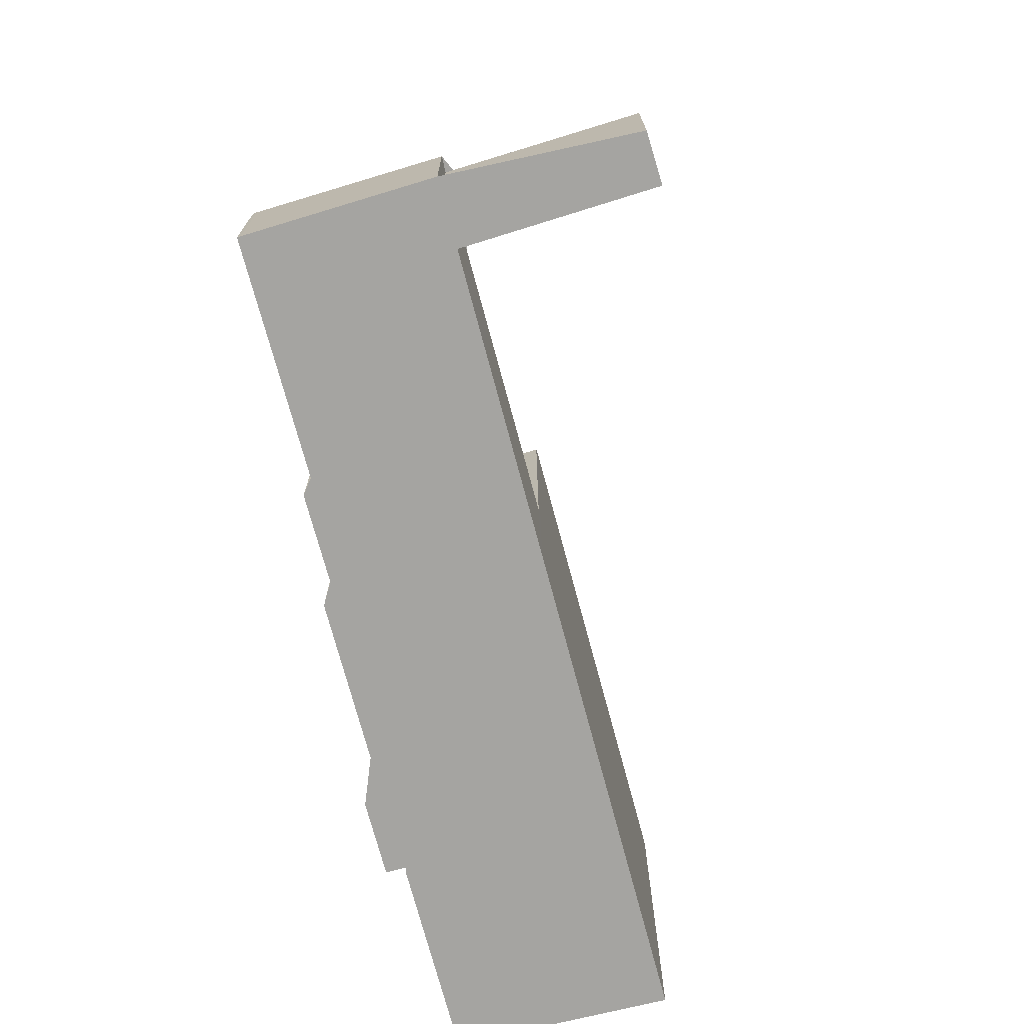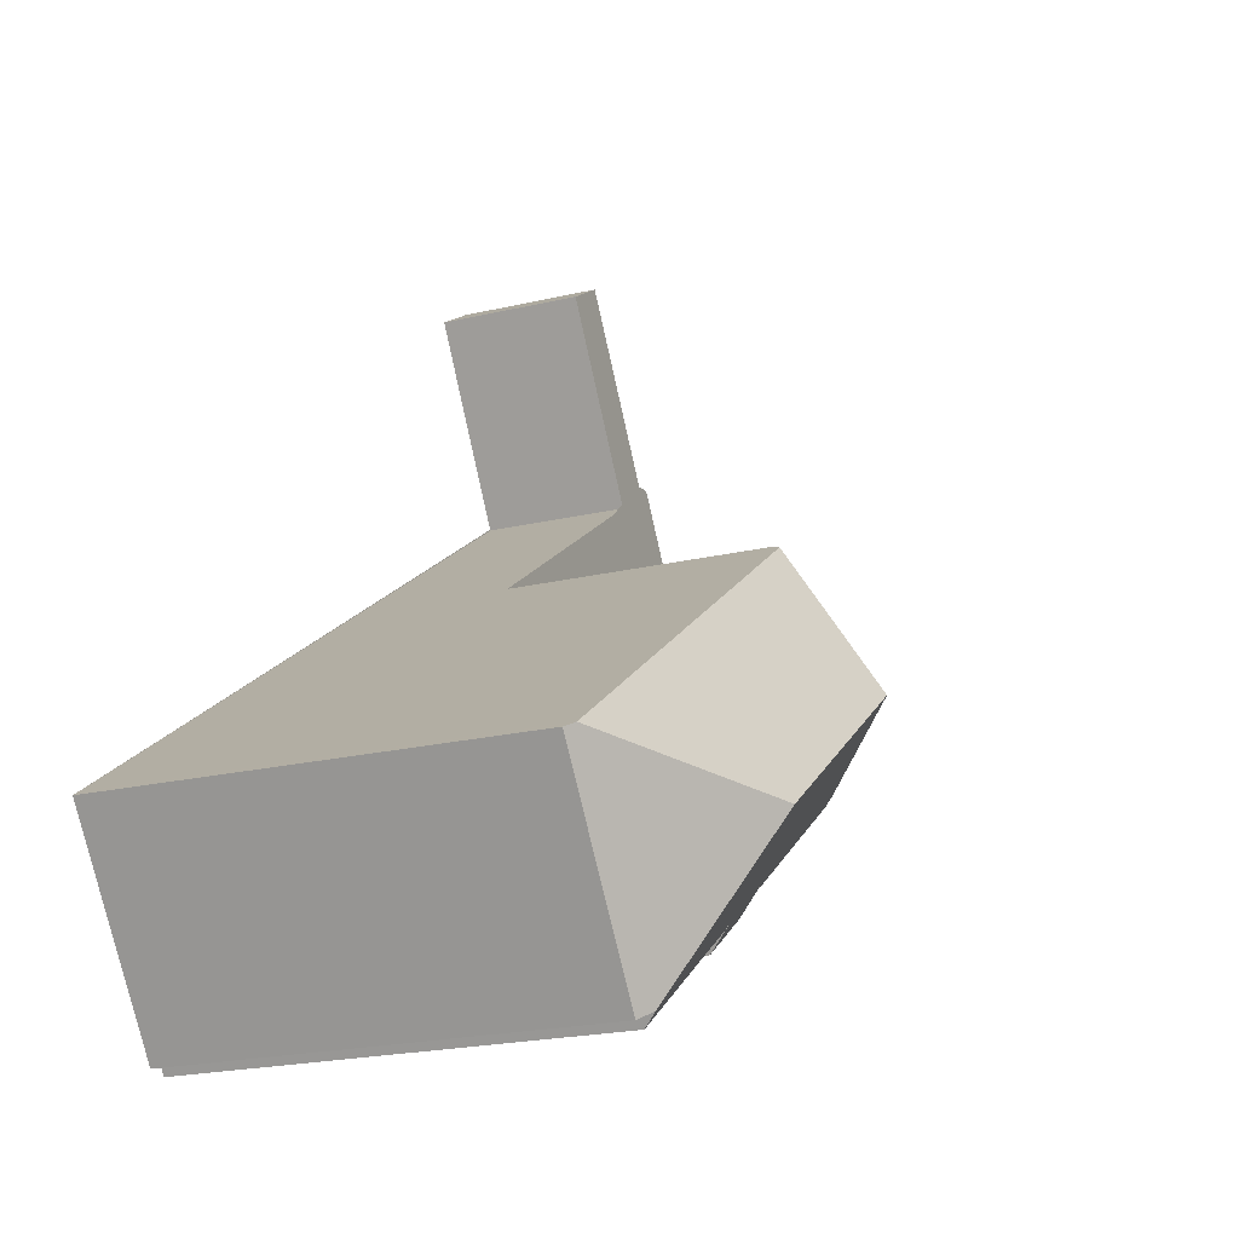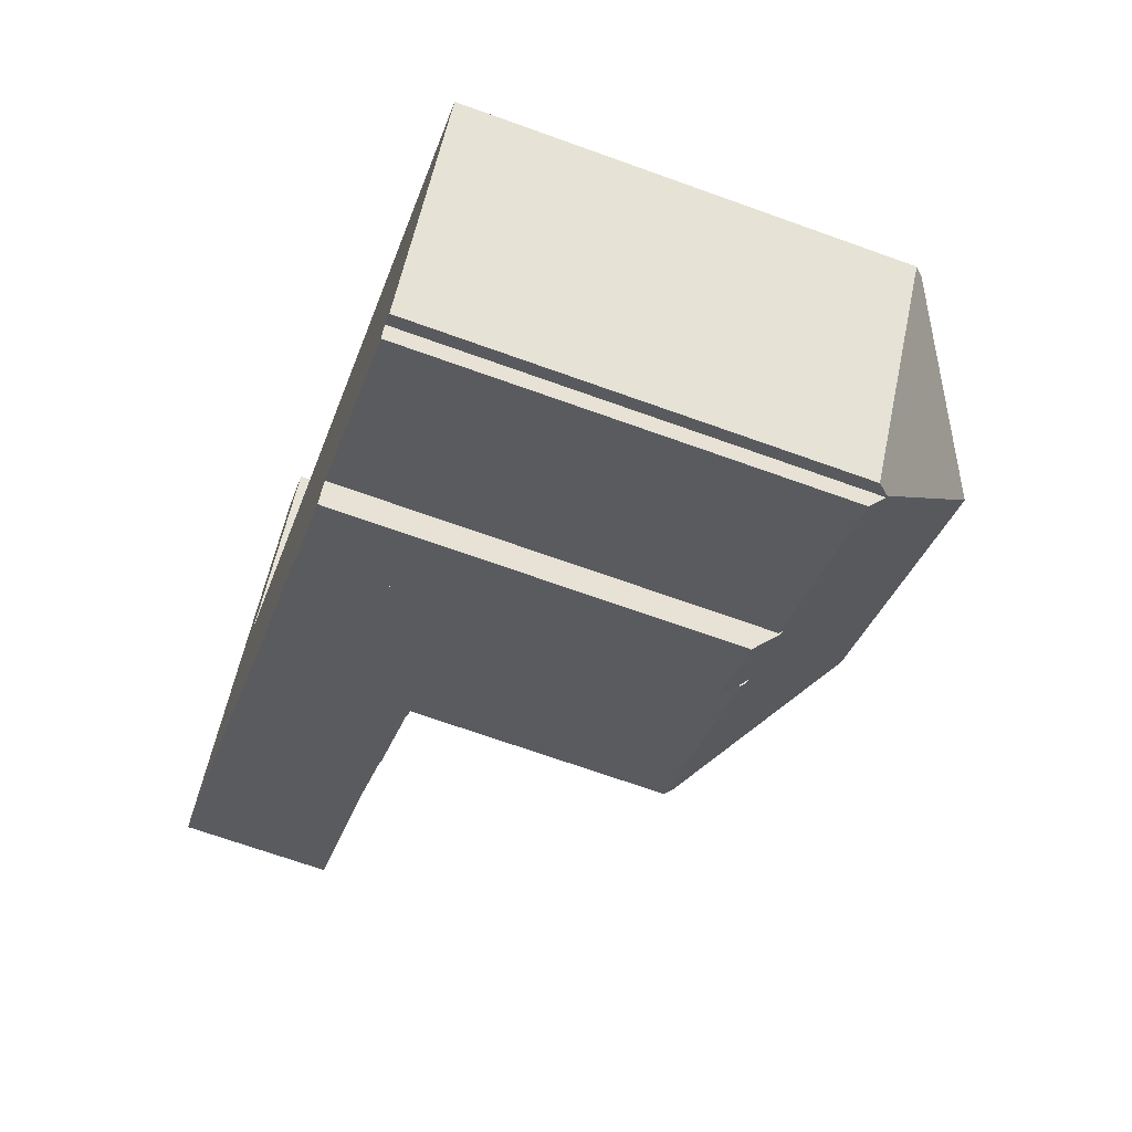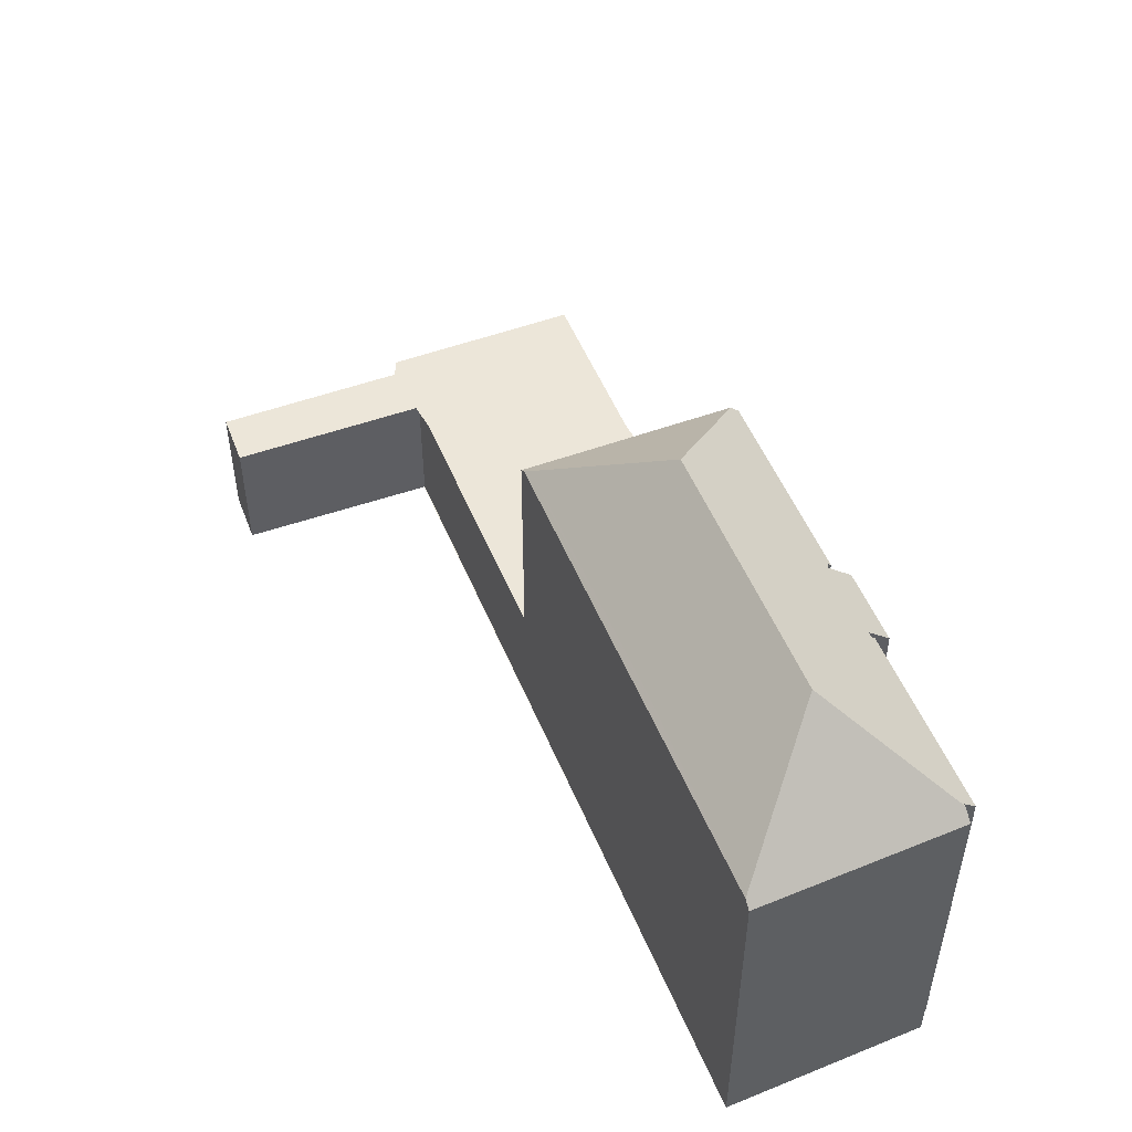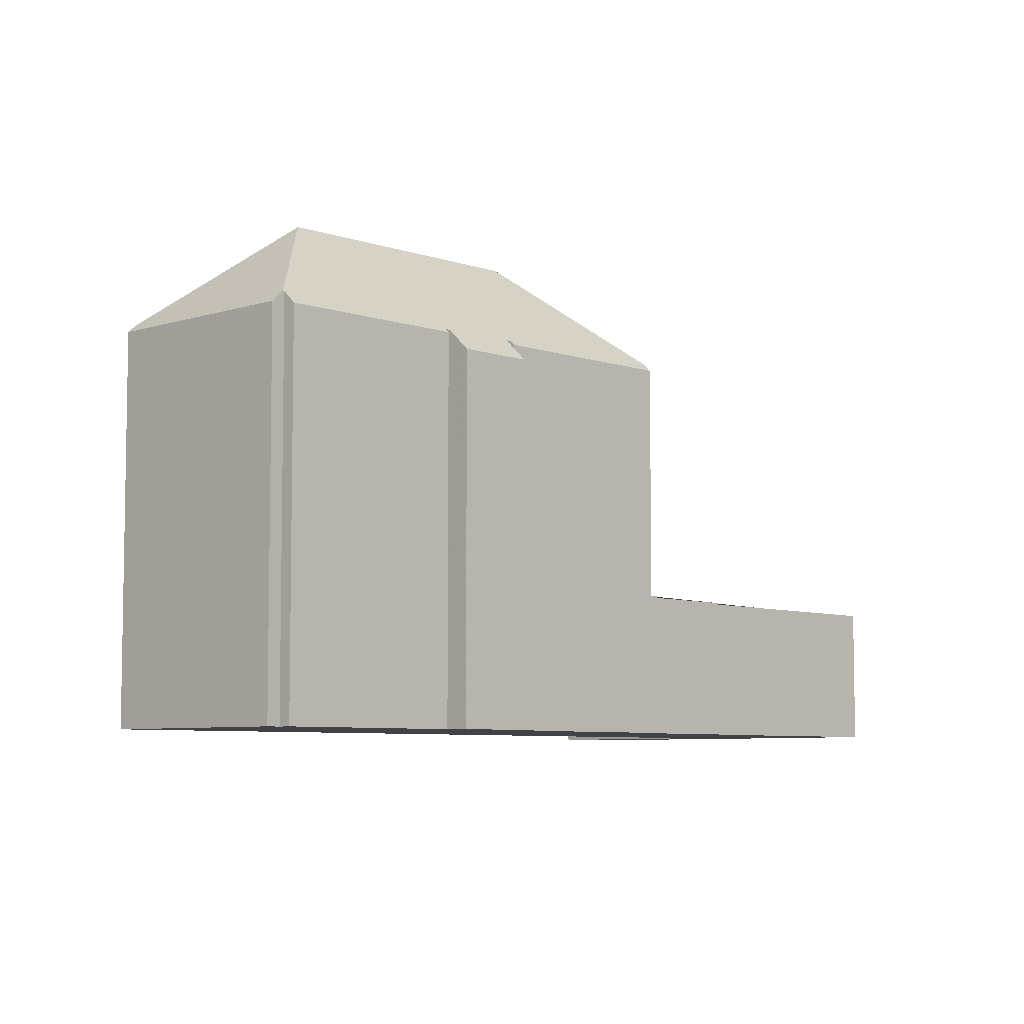
<metadata>
{"format":"obj","ext":"obj","renderer":"f3d","projection":"perspective","resolution":1024,"background":"white","views":[{"elev":-73.3,"azim":139.7,"up":"+Z"},{"elev":-21.3,"azim":-67.1,"up":"+Y"},{"elev":-68.2,"azim":-109.9,"up":"+Y"},{"elev":52.9,"azim":-77.7,"up":"+Z"},{"elev":-6.5,"azim":-10.7,"up":"+Z"}]}
</metadata>
<code>
v -1071 -1901 3.969
v -1071 -1901 3.968
v -1068 -1906 4.027
v -1068 -1906 4.028
v -1074 -1910 4.05
v -1074 -1910 4.053
v -1076 -1912 4.063
v -1076 -1912 4.067
v -1072 -1902 3.974
v -1076 -1897 3.912
v -1074 -1896 3.908
v -1081 -1916 10.87
v -1081 -1916 11.15
v -1081 -1916 11.15
v -1081 -1916 10.35
v -1083 -1918 10.36
v -1083 -1917 11.16
v -1083 -1917 11.16
v -1083 -1917 10.88
v -1088 -1920 10.89
v -1088 -1920 11.24
v -1088 -1920 10.93
v -1092 -1916 10.91
v -1073 -1903 3.976
v -1070 -1907 4.036
v -1075 -1897 3.909
v -1068 -1906 4.029
v -1071 -1901 3.971
v -1071 -1901 3.969
v -1073 -1903 3.977
v -1075 -1897 3.909
v -1074 -1897 3.914
v -1071 -1902 3.972
v -1068 -1906 4.031
v -1070 -1903 3.995
v -1070 -1903 3.994
v -1072 -1904 4.001
v -1070 -1905 4.01
v -1069 -1904 4.009
v -1071 -1906 4.016
v -1069 -1906 4.029
v -1068 -1906 4.027
v -1070 -1907 4.035
v -1076 -1913 4.068
v -1080 -1907 4
v -1087 -1916 13.94
v -1092 -1915 11.13
v -1080 -1907 11.12
v -1081 -1912 13.93
v -1080 -1907 11.25
v -1081 -1911 13.23
v -1092 -1915 11.13
v -1080 -1907 11.12
v -1087 -1916 13.94
v -1088 -1920 11.23
v -1081 -1912 13.93
v -1076 -1913 10.86
v -1081 -1912 13.93
v -1080 -1907 10.94
v -1076 -1912 11.09
v -1091 -1915 11.28
v -1092 -1916 10.91
v -1088 -1916 13.22
v -1091 -1917 10.92
v -1087 -1917 13.31
v -1090 -1919 10.92
v -1088 -1920 11.66
v -1089 -1920 10.92
v -1088 -1918 12.43
v -1089 -1919 10.92
v -1087 -1916 13.94
v -1088 -1920 11.23
v -1080 -1907 4.001
v -1080 -1907 11.25
v -1080 -1907 10.94
v -1091 -1915 11.28
v -1069 -1903 3.992
v -1088 -1916 13.22
v -1078 -1909 4.024
v -1081 -1911 13.23
v -1078 -1909 10.99
v -1080 -1912 13.3
v -1087 -1917 13.31
v -1080 -1912 13.3
v -1069 -1904 4.007
v -1078 -1910 4.04
v -1078 -1910 11.03
v -1077 -1912 11.63
v -1088 -1920 11.66
v -1068 -1906 4.026
v -1077 -1912 11.63
v -1077 -1912 4.059
v -1077 -1912 11.07
v -1076 -1912 11.09
v -1077 -1912 4.059
v -1076 -1913 4.068
v -1080 -1907 10.94
v -1080 -1907 10.94
v -1076 -1913 10.86
v -1078 -1910 11.03
v -1078 -1909 10.99
v -1078 -1909 4.024
v -1078 -1910 4.04
v -1077 -1912 11.07
v -1076 -1912 11.09
v -1080 -1907 4
v -1080 -1907 4.001
v -1075 -1897 3.91
v -1075 -1897 3.91
v -1075 -1897 3.913
v -1074 -1896 3.909
v -1073 -1902 3.971
v -1072 -1901 3.968
v -1071 -1901 3.967
v -1071 -1901 3.967
v -1069 -1905 4.021
v -1068 -1905 4.019
v -1070 -1907 4.027
v -1078 -1912 12.38
v -1077 -1911 4.05
v -1077 -1911 11.05
v -1077 -1911 11.05
v -1078 -1912 12.38
v -1088 -1918 12.43
v -1077 -1911 4.05
v -1068 -1905 4.018
v -1072 -1908 4.041
v -1072 -1909 4.043
v -1074 -1906 4.007
v -1073 -1907 4.022
v -1072 -1908 4.033
v -1075 -1904 3.983
v -1075 -1904 3.984
v -1076 -1912 10.97
v -1076 -1912 4.067
v -1088 -1920 10.99
v -1083 -1917 10.98
v -1083 -1917 10.98
v -1081 -1916 10.98
v -1081 -1916 10.97
v -1076 -1912 10.97
v -1076 -1912 4.067
v -1076 -1912 4.066
v -1083 -1917 10.98
v -1083 -1918 10.36
v -1083 -1916 11.65
v -1085 -1914 13.94
v -1085 -1914 13.23
v -1085 -1914 13.94
v -1085 -1915 13.31
v -1084 -1916 12.41
v -1087 -1912 11.12
v -1087 -1912 11.27
v -1090 -1917 11.08
v -1092 -1916 11.07
v -1090 -1918 11.08
v -1089 -1919 11.08
v -1088 -1920 11.08
v -1088 -1920 11.08
v -1092 -1915 11.07
v -1071 -1901 3.968
v -1071 -1901 3.969
v -1071 -1901 0
v -1071 -1901 0
v -1071 -1901 3.969
v -1071 -1901 3.968
v -1071 -1901 0
v -1071 -1901 4.441e-16
v -1068 -1906 4.028
v -1068 -1906 4.027
v -1068 -1906 0
v -1068 -1906 0
v -1068 -1906 4.029
v -1068 -1906 4.028
v -1068 -1906 0
v -1068 -1906 0
v -1074 -1910 4.053
v -1074 -1910 4.05
v -1074 -1910 0
v -1074 -1910 0
v -1076 -1912 4.063
v -1074 -1910 4.053
v -1074 -1910 0
v -1076 -1912 0
v -1076 -1912 4.066
v -1076 -1912 4.063
v -1076 -1912 0
v -1076 -1912 0
v -1076 -1913 4.068
v -1076 -1912 4.067
v -1076 -1912 0
v -1076 -1913 0
v -1073 -1902 3.971
v -1072 -1902 3.974
v -1072 -1902 4.441e-16
v -1073 -1902 0
v -1075 -1897 3.909
v -1076 -1897 3.912
v -1076 -1897 -4.441e-16
v -1075 -1897 -4.441e-16
v -1074 -1896 3.909
v -1074 -1896 3.908
v -1074 -1896 4.441e-16
v -1074 -1896 -4.441e-16
v -1081 -1916 10.97
v -1081 -1916 10.87
v -1081 -1916 1.776e-15
v -1081 -1916 0
v -1081 -1916 11.15
v -1081 -1916 11.15
v -1081 -1916 1.776e-15
v -1081 -1916 0
v -1081 -1916 10.98
v -1081 -1916 11.15
v -1081 -1916 0
v -1081 -1916 0
v -1083 -1918 10.36
v -1081 -1916 10.35
v -1081 -1916 0
v -1083 -1918 0
v -1083 -1917 10.98
v -1083 -1918 10.36
v -1083 -1918 -1.776e-15
v -1083 -1917 0
v -1083 -1917 11.16
v -1083 -1917 11.16
v -1083 -1917 0
v -1083 -1917 0
v -1083 -1917 10.98
v -1083 -1917 11.16
v -1083 -1917 0
v -1083 -1917 0
v -1088 -1920 10.89
v -1083 -1917 10.88
v -1083 -1917 0
v -1088 -1920 0
v -1088 -1920 10.99
v -1088 -1920 10.89
v -1088 -1920 0
v -1088 -1920 -1.776e-15
v -1088 -1920 11.23
v -1088 -1920 11.24
v -1088 -1920 0
v -1088 -1920 0
v -1089 -1920 10.92
v -1088 -1920 10.93
v -1088 -1920 0
v -1089 -1920 -1.776e-15
v -1092 -1915 11.07
v -1092 -1916 10.91
v -1092 -1916 1.776e-15
v -1092 -1915 -1.776e-15
v -1072 -1902 3.974
v -1073 -1903 3.976
v -1073 -1903 4.441e-16
v -1072 -1902 4.441e-16
v -1072 -1909 4.043
v -1070 -1907 4.036
v -1070 -1907 0
v -1072 -1909 0
v -1075 -1897 3.909
v -1075 -1897 3.909
v -1075 -1897 -4.441e-16
v -1075 -1897 0
v -1068 -1906 4.031
v -1068 -1906 4.029
v -1068 -1906 0
v -1068 -1906 0
v -1069 -1903 3.992
v -1071 -1901 3.969
v -1071 -1901 4.441e-16
v -1069 -1903 4.441e-16
v -1074 -1896 3.908
v -1075 -1897 3.909
v -1075 -1897 0
v -1074 -1896 4.441e-16
v -1070 -1907 4.036
v -1068 -1906 4.031
v -1068 -1906 0
v -1070 -1907 0
v -1087 -1912 11.12
v -1092 -1915 11.13
v -1092 -1915 -1.776e-15
v -1087 -1912 0
v -1080 -1907 10.94
v -1080 -1907 11.12
v -1080 -1907 0
v -1080 -1907 0
v -1088 -1920 11.08
v -1088 -1920 11.23
v -1088 -1920 0
v -1088 -1920 0
v -1092 -1916 10.91
v -1092 -1916 10.91
v -1092 -1916 0
v -1092 -1916 1.776e-15
v -1092 -1916 10.91
v -1091 -1917 10.92
v -1091 -1917 0
v -1092 -1916 0
v -1091 -1917 10.92
v -1090 -1919 10.92
v -1090 -1919 0
v -1091 -1917 0
v -1089 -1919 10.92
v -1089 -1920 10.92
v -1089 -1920 -1.776e-15
v -1089 -1919 0
v -1090 -1919 10.92
v -1089 -1919 10.92
v -1089 -1919 0
v -1090 -1919 0
v -1069 -1904 4.007
v -1069 -1903 3.992
v -1069 -1903 4.441e-16
v -1069 -1904 0
v -1068 -1905 4.018
v -1069 -1904 4.007
v -1069 -1904 0
v -1068 -1905 -8.882e-16
v -1068 -1906 4.027
v -1068 -1906 4.026
v -1068 -1906 0
v -1068 -1906 0
v -1081 -1916 10.87
v -1076 -1913 10.86
v -1076 -1913 -1.776e-15
v -1081 -1916 1.776e-15
v -1075 -1904 3.983
v -1080 -1907 4
v -1080 -1907 -4.441e-16
v -1075 -1904 0
v -1076 -1897 3.912
v -1075 -1897 3.913
v -1075 -1897 0
v -1076 -1897 -4.441e-16
v -1071 -1901 3.967
v -1074 -1896 3.909
v -1074 -1896 -4.441e-16
v -1071 -1901 4.441e-16
v -1075 -1897 3.913
v -1073 -1902 3.971
v -1073 -1902 0
v -1075 -1897 0
v -1071 -1901 3.969
v -1071 -1901 3.967
v -1071 -1901 4.441e-16
v -1071 -1901 0
v -1068 -1906 4.026
v -1068 -1905 4.018
v -1068 -1905 -8.882e-16
v -1068 -1906 0
v -1074 -1910 4.05
v -1072 -1909 4.043
v -1072 -1909 0
v -1074 -1910 0
v -1073 -1903 3.976
v -1075 -1904 3.983
v -1075 -1904 0
v -1073 -1903 4.441e-16
v -1088 -1920 11.24
v -1088 -1920 10.99
v -1088 -1920 -1.776e-15
v -1088 -1920 0
v -1083 -1917 10.88
v -1083 -1917 10.98
v -1083 -1917 0
v -1083 -1917 0
v -1083 -1917 11.16
v -1083 -1917 10.98
v -1083 -1917 0
v -1083 -1917 0
v -1081 -1916 10.35
v -1081 -1916 10.98
v -1081 -1916 0
v -1081 -1916 0
v -1081 -1916 11.15
v -1081 -1916 10.97
v -1081 -1916 0
v -1081 -1916 1.776e-15
v -1076 -1912 4.067
v -1076 -1912 4.066
v -1076 -1912 0
v -1076 -1912 0
v -1083 -1918 10.36
v -1083 -1918 10.36
v -1083 -1918 0
v -1083 -1918 -1.776e-15
v -1080 -1907 11.12
v -1087 -1912 11.12
v -1087 -1912 0
v -1080 -1907 0
v -1088 -1920 10.93
v -1088 -1920 11.08
v -1088 -1920 0
v -1088 -1920 0
v -1092 -1915 11.13
v -1092 -1915 11.07
v -1092 -1915 -1.776e-15
v -1092 -1915 -1.776e-15
v -1071 -1901 0
v -1071 -1901 0
v -1068 -1906 0
v -1068 -1906 0
v -1074 -1910 0
v -1074 -1910 0
v -1076 -1912 0
v -1076 -1912 0
v -1081 -1916 0
v -1081 -1916 0
v -1081 -1916 0
v -1081 -1916 0
v -1083 -1918 0
v -1083 -1917 0
v -1083 -1917 0
v -1083 -1917 0
v -1088 -1920 0
v -1088 -1920 0
v -1088 -1920 0
v -1092 -1916 0
v -1072 -1902 0
v -1076 -1897 0
v -1074 -1896 0
f 160 52 61 155
f 41 34 25 43
f 90 3 4 27 42
f 109 32 108
f 113 33 30 24 9 112
f 115 1 2 29 28 114
f 114 28 33 113
f 42 27 34 41
f 35 33 28 36
f 37 30 33 35
f 38 35 36 39
f 40 37 35 38
f 117 42 41 116
f 116 41 43 118
f 149 46 78 148
f 137 19 20 136
f 75 59 45 73
f 155 61 63 154
f 154 63 54 65 156
f 156 65 69 157
f 159 67 55 158
f 157 69 67 159
f 153 76 47 152
f 81 75 73 79
f 36 28 29 77
f 148 78 76 153
f 87 81 79 86
f 39 36 77 85
f 150 83 71 147
f 122 87 86 120
f 126 90 42 117
f 146 89 124 151
f 134 60 93 92 142
f 143 8 96 135
f 97 74 53 98
f 100 84 56 80 101
f 130 103 102 129
f 119 84 100 121
f 127 95 125 131
f 105 91 104
f 133 107 106 132
f 101 80 74 97
f 129 102 107 133
f 108 26 31 109
f 110 10 26 108
f 109 31 11 111
f 112 110 108 32 113
f 114 32 109 111 115
f 113 32 114
f 116 38 39 117
f 118 40 38 116
f 120 92 93 122
f 117 39 85 126
f 151 124 83 150
f 121 104 91 119
f 131 125 103 130
f 127 43 25 128
f 129 37 40 130
f 131 118 43 127
f 132 24 30 133
f 133 30 37 129
f 130 40 118 131
f 145 16 138 144
f 141 99 12 140
f 144 138 17 18 137 136 21 72 89 146
f 142 44 57 134
f 135 95 127 128 5 6 7 143
f 144 139 15 145
f 146 88 94 141 140 13 14 139 144
f 148 51 49 149
f 147 58 82 150
f 151 123 88 146
f 152 48 50 153
f 153 50 51 148
f 150 82 123 151
f 154 64 62 155
f 156 66 64 154
f 157 70 66 156
f 158 22 68 159
f 159 68 70 157
f 155 62 23 160
f 162 163 164 161
f 166 167 168 165
f 170 171 172 169
f 174 175 176 173
f 178 179 180 177
f 182 183 184 181
f 186 187 188 185
f 190 191 192 189
f 194 195 196 193
f 198 199 200 197
f 202 203 204 201
f 206 207 208 205
f 210 211 212 209
f 214 215 216 213
f 218 219 220 217
f 222 223 224 221
f 226 227 228 225
f 230 231 232 229
f 234 235 236 233
f 238 239 240 237
f 242 243 244 241
f 246 247 248 245
f 250 251 252 249
f 254 255 256 253
f 258 259 260 257
f 262 263 264 261
f 266 267 268 265
f 270 271 272 269
f 274 275 276 273
f 278 279 280 277
f 282 283 284 281
f 286 287 288 285
f 290 291 292 289
f 294 295 296 293
f 298 299 300 297
f 302 303 304 301
f 306 307 308 305
f 310 311 312 309
f 314 315 316 313
f 318 319 320 317
f 322 323 324 321
f 326 327 328 325
f 330 331 332 329
f 334 335 336 333
f 338 339 340 337
f 342 343 344 341
f 346 347 348 345
f 350 351 352 349
f 354 355 356 353
f 358 359 360 357
f 362 363 364 361
f 366 367 368 365
f 370 371 372 369
f 374 375 376 373
f 378 379 380 377
f 382 383 384 381
f 386 387 388 385
f 390 391 392 389
f 394 395 396 393
f 398 399 400 397
f 402 403 404 405 406 407 408 409 410 411 412 413 414 415 416 417 418 419 420 421 422 423 401

</code>
